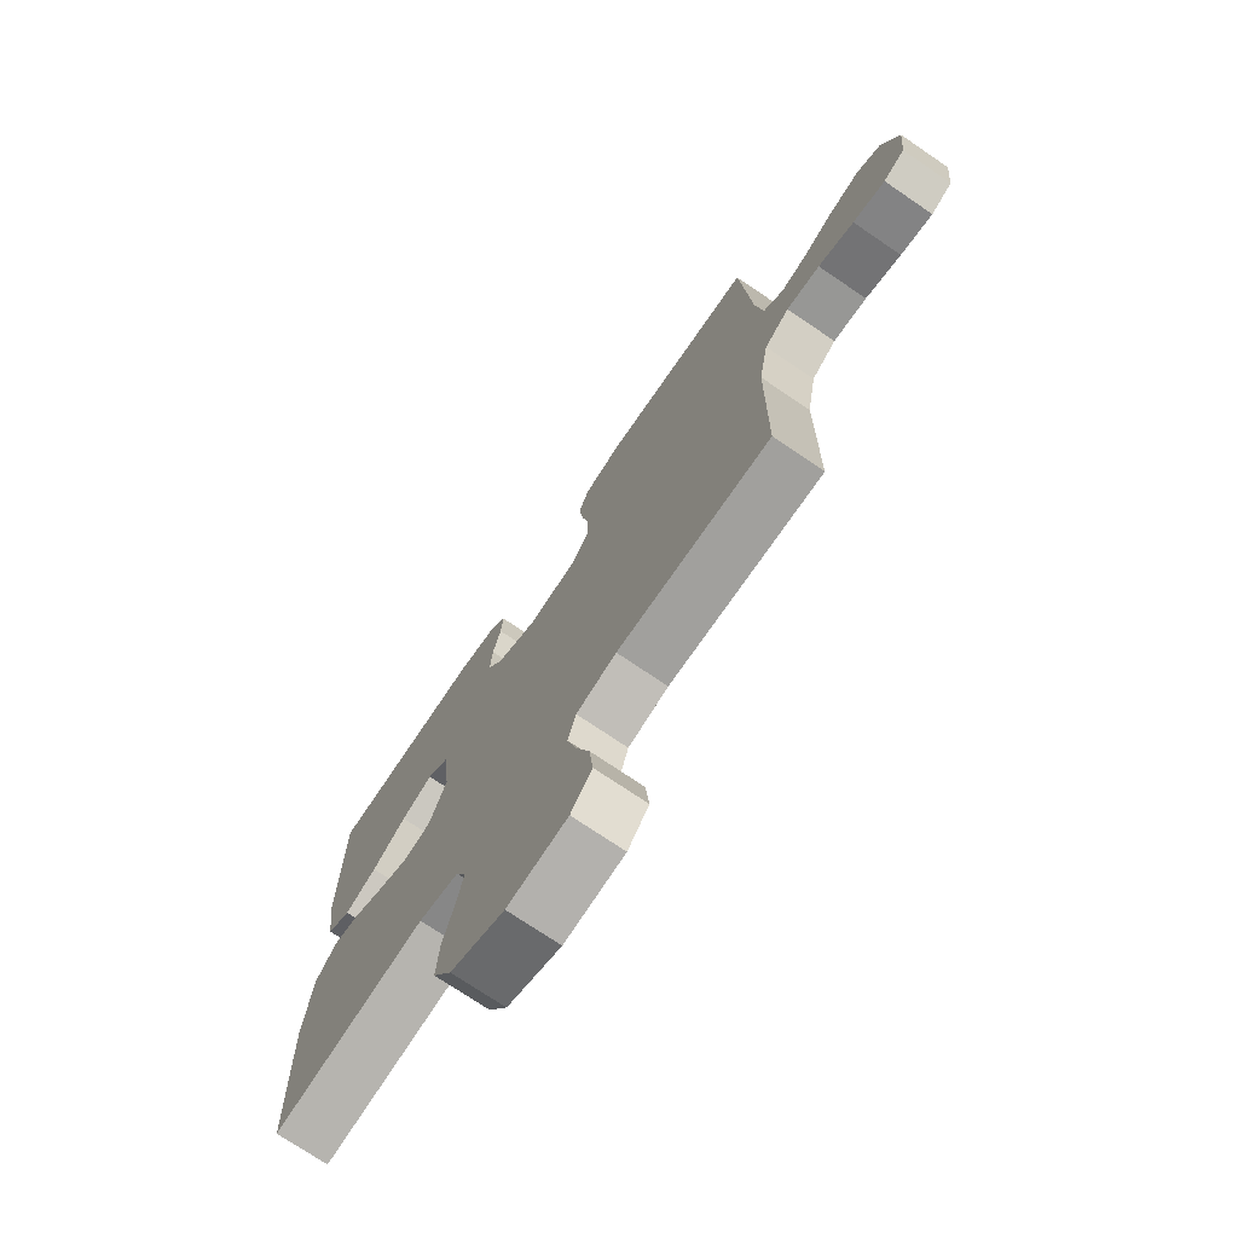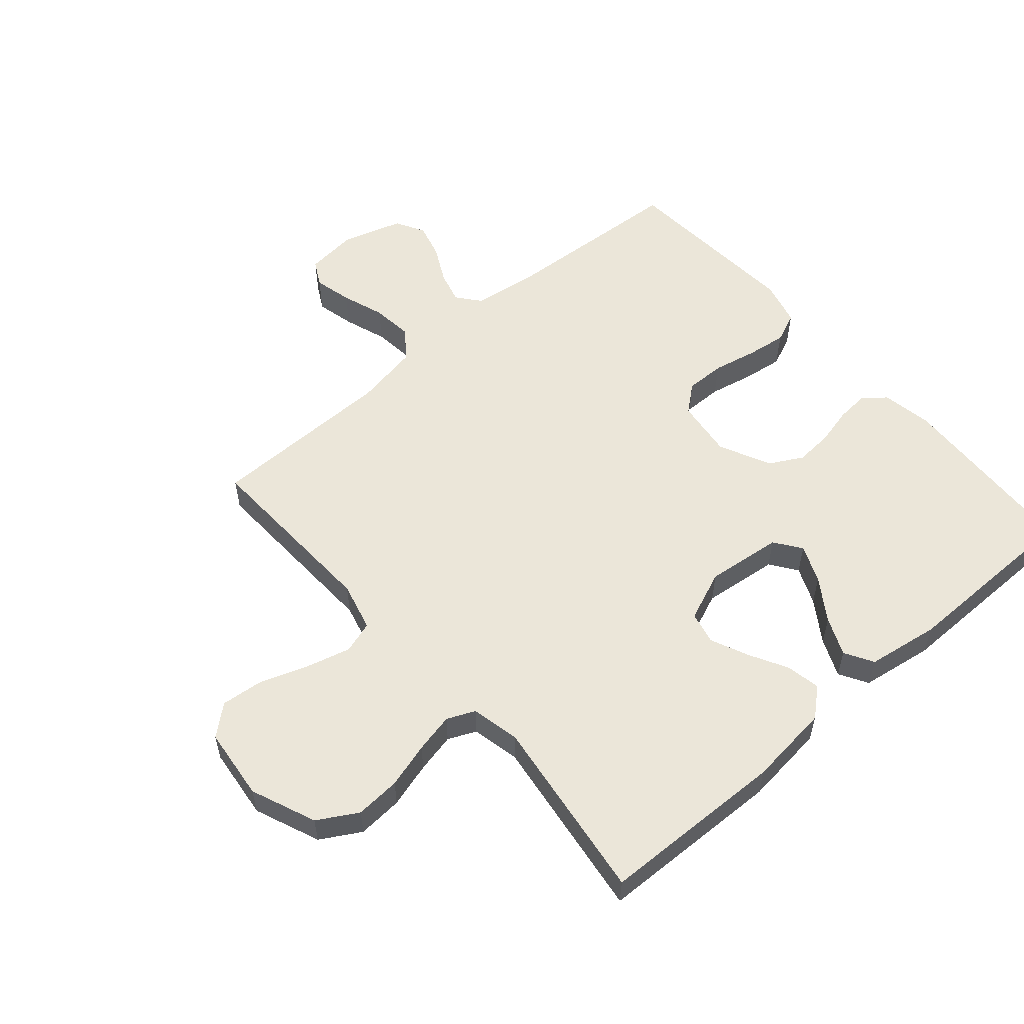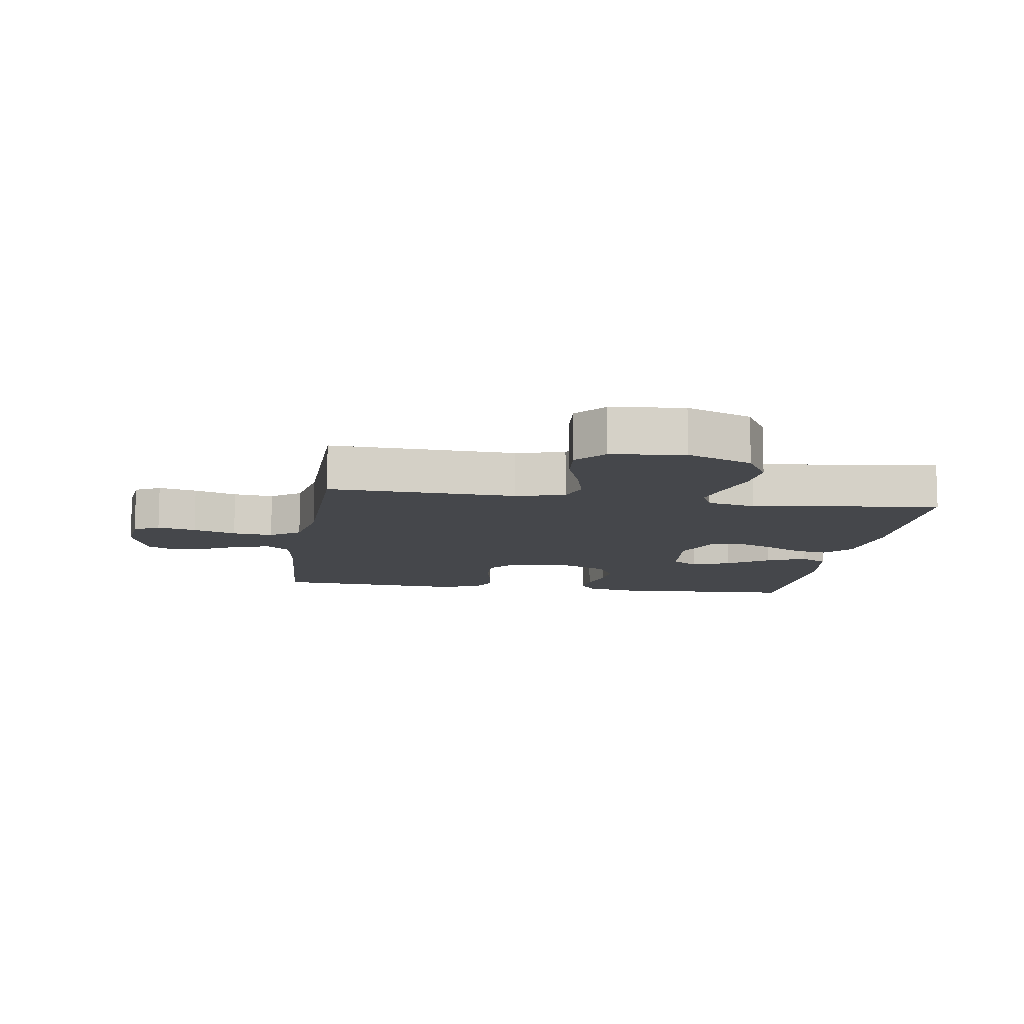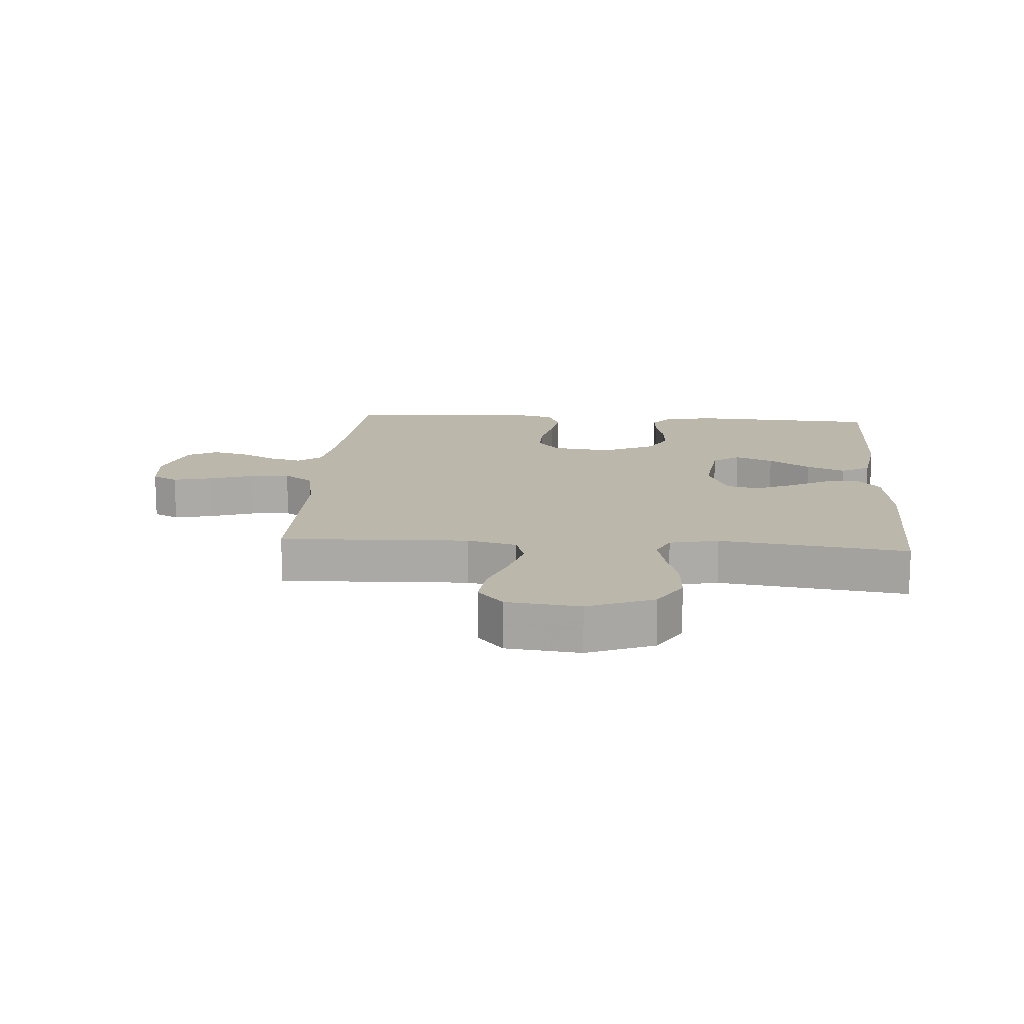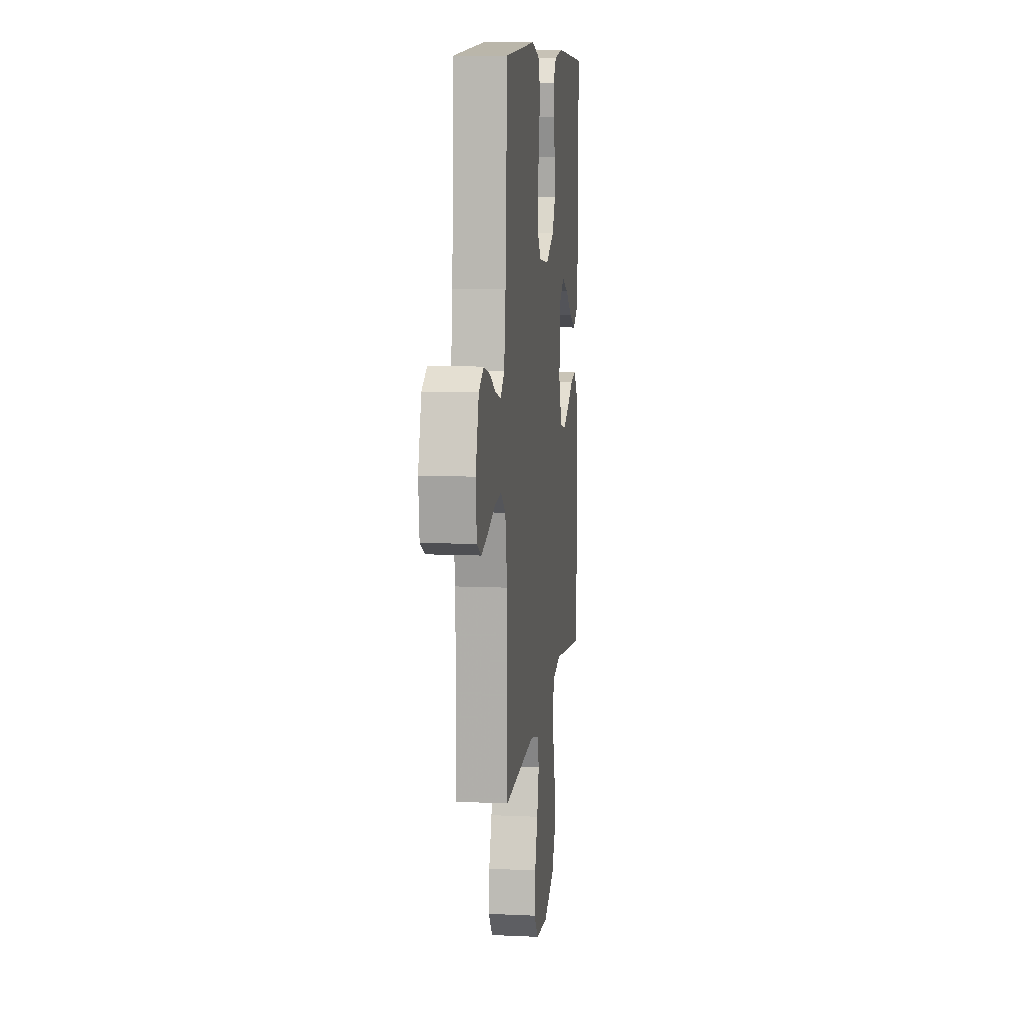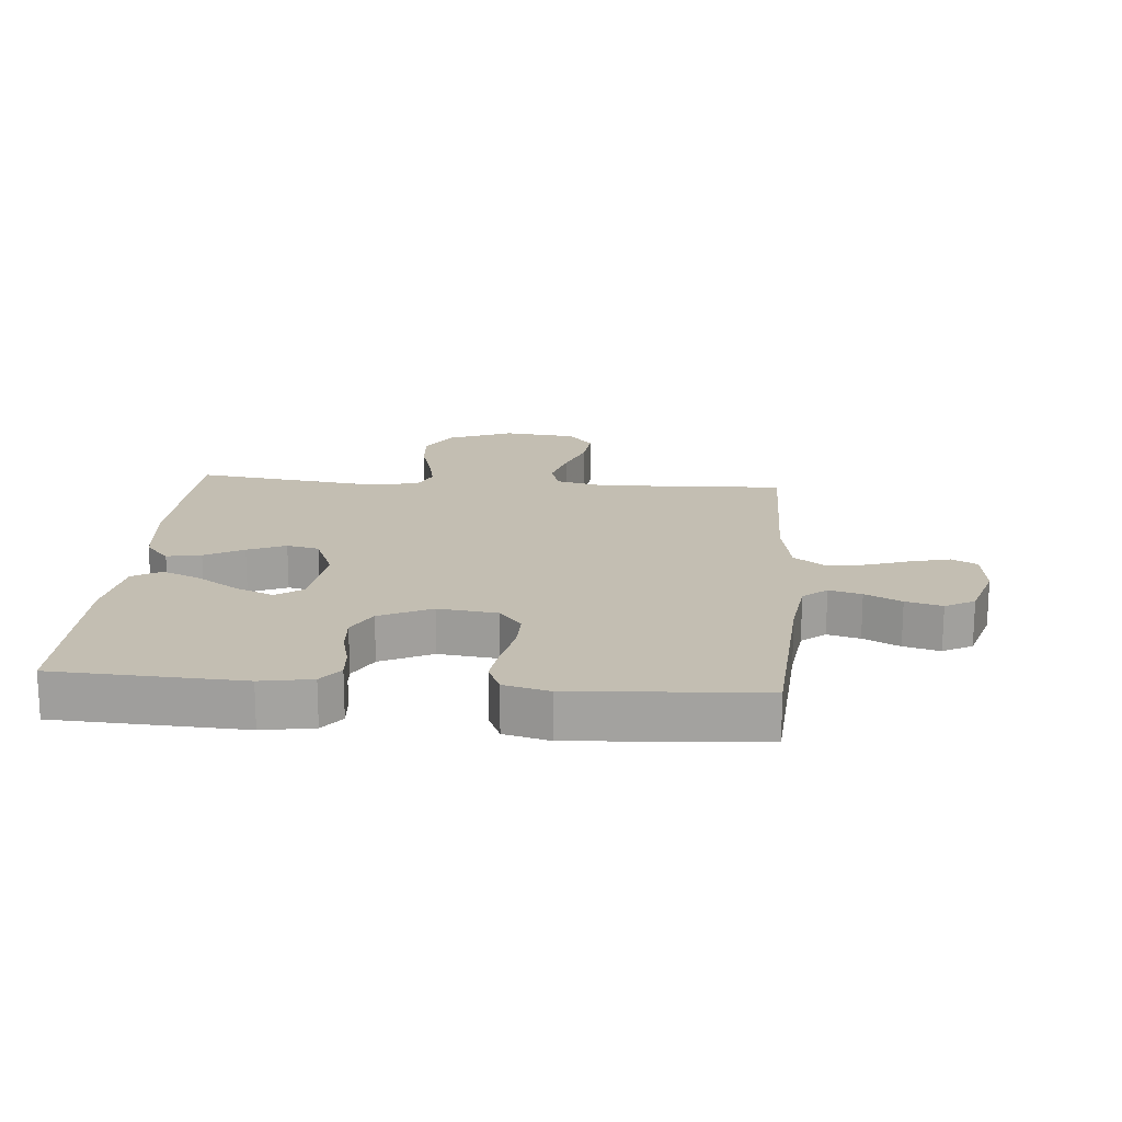
<metadata>
{"format":"obj","ext":"obj","renderer":"f3d","projection":"perspective","resolution":1024,"background":"white","views":[{"elev":-73.7,"azim":55.8,"up":"+Z"},{"elev":55.7,"azim":-130.9,"up":"+Y"},{"elev":-10.4,"azim":171.3,"up":"+Y"},{"elev":14.2,"azim":-175.7,"up":"+Y"},{"elev":9.9,"azim":96.8,"up":"+Z"},{"elev":17.5,"azim":4.7,"up":"+Y"}]}
</metadata>
<code>
v 0.5 0.07 0.5
v 0.519 0.07 0.2
v 0.533 0.07 0.095
v 0.571 0.07 0.064
v 0.623 0.07 0.078
v 0.681 0.07 0.108
v 0.739 0.07 0.124
v 0.786 0.07 0.098
v 0.816 0.07 0
v 0.807 0.07 -0.084
v 0.766 0.07 -0.106
v 0.704 0.07 -0.091
v 0.635 0.07 -0.067
v 0.57 0.07 -0.06
v 0.522 0.07 -0.095
v 0.503 0.07 -0.2
v 0.5 0.07 -0.5
v 0.2 0.07 -0.488
v 0.121 0.07 -0.508
v 0.105 0.07 -0.56
v 0.124 0.07 -0.632
v 0.151 0.07 -0.708
v 0.158 0.07 -0.777
v 0.117 0.07 -0.825
v 0 0.07 -0.838
v -0.105 0.07 -0.795
v -0.142 0.07 -0.731
v -0.137 0.07 -0.658
v -0.116 0.07 -0.585
v -0.102 0.07 -0.521
v -0.122 0.07 -0.476
v -0.2 0.07 -0.459
v -0.5 0.07 -0.5
v -0.508 0.07 -0.2
v -0.493 0.07 -0.067
v -0.454 0.07 -0.022
v -0.399 0.07 -0.032
v -0.337 0.07 -0.066
v -0.276 0.07 -0.093
v -0.224 0.07 -0.081
v -0.191 0.07 0
v -0.205 0.07 0.123
v -0.248 0.07 0.154
v -0.309 0.07 0.128
v -0.376 0.07 0.083
v -0.438 0.07 0.056
v -0.484 0.07 0.083
v -0.502 0.07 0.2
v -0.5 0.07 0.5
v -0.2 0.07 0.515
v -0.118 0.07 0.501
v -0.089 0.07 0.464
v -0.093 0.07 0.412
v -0.108 0.07 0.351
v -0.112 0.07 0.29
v -0.083 0.07 0.237
v 0 0.07 0.197
v 0.095 0.07 0.209
v 0.131 0.07 0.253
v 0.13 0.07 0.317
v 0.115 0.07 0.388
v 0.106 0.07 0.453
v 0.127 0.07 0.502
v 0.2 0.07 0.521
v 0.5 0 0.5
v 0.519 0 0.2
v 0.533 0 0.095
v 0.571 0 0.064
v 0.623 0 0.078
v 0.681 0 0.108
v 0.739 0 0.124
v 0.786 0 0.098
v 0.816 0 0
v 0.807 0 -0.084
v 0.766 0 -0.106
v 0.704 0 -0.091
v 0.635 0 -0.067
v 0.57 0 -0.06
v 0.522 0 -0.095
v 0.503 0 -0.2
v 0.5 0 -0.5
v 0.2 0 -0.488
v 0.121 0 -0.508
v 0.105 0 -0.56
v 0.124 0 -0.632
v 0.151 0 -0.708
v 0.158 0 -0.777
v 0.117 0 -0.825
v 0 0 -0.838
v -0.105 0 -0.795
v -0.142 0 -0.731
v -0.137 0 -0.658
v -0.116 0 -0.585
v -0.102 0 -0.521
v -0.122 0 -0.476
v -0.2 0 -0.459
v -0.5 0 -0.5
v -0.508 0 -0.2
v -0.493 0 -0.067
v -0.454 0 -0.022
v -0.399 0 -0.032
v -0.337 0 -0.066
v -0.276 0 -0.093
v -0.224 0 -0.081
v -0.191 0 0
v -0.205 0 0.123
v -0.248 0 0.154
v -0.309 0 0.128
v -0.376 0 0.083
v -0.438 0 0.056
v -0.484 0 0.083
v -0.502 0 0.2
v -0.5 0 0.5
v -0.2 0 0.515
v -0.118 0 0.501
v -0.089 0 0.464
v -0.093 0 0.412
v -0.108 0 0.351
v -0.112 0 0.29
v -0.083 0 0.237
v 0 0 0.197
v 0.095 0 0.209
v 0.131 0 0.253
v 0.13 0 0.317
v 0.115 0 0.388
v 0.106 0 0.453
v 0.127 0 0.502
v 0.2 0 0.521
f 64 1 2
f 63 64 2
f 62 63 2
f 61 62 2
f 60 61 2
f 59 60 2 3
f 58 59 3 4
f 57 58 4
f 52 53 54
f 51 52 54
f 50 51 54
f 49 50 54
f 48 49 54
f 47 48 54
f 46 47 54
f 45 46 54
f 44 45 54
f 43 44 54 55
f 42 43 55 56
f 36 37 38
f 35 36 38
f 34 35 38
f 33 34 38
f 32 33 38
f 31 32 38 39
f 30 31 39 40
f 27 28 29
f 26 27 29
f 25 26 29
f 24 25 29
f 23 24 29
f 22 23 29
f 21 22 29
f 20 21 29 30
f 30 40 41
f 20 30 41
f 19 20 41
f 16 17 18
f 42 56 57
f 41 42 57
f 19 41 57
f 18 19 57
f 16 18 57
f 15 16 57
f 11 12 13
f 10 11 13
f 9 10 13
f 8 9 13
f 7 8 13
f 6 7 13
f 5 6 13
f 14 15 57 4
f 4 5 13 14
f 66 65 128
f 66 128 127
f 66 127 126
f 66 126 125
f 66 125 124
f 67 66 124 123
f 68 67 123 122
f 68 122 121
f 118 117 116
f 118 116 115
f 118 115 114
f 118 114 113
f 118 113 112
f 118 112 111
f 118 111 110
f 118 110 109
f 118 109 108
f 119 118 108 107
f 120 119 107 106
f 102 101 100
f 102 100 99
f 102 99 98
f 102 98 97
f 102 97 96
f 103 102 96 95
f 104 103 95 94
f 93 92 91
f 93 91 90
f 93 90 89
f 93 89 88
f 93 88 87
f 93 87 86
f 93 86 85
f 94 93 85 84
f 105 104 94
f 105 94 84
f 105 84 83
f 82 81 80
f 121 120 106
f 121 106 105
f 121 105 83
f 121 83 82
f 121 82 80
f 121 80 79
f 77 76 75
f 77 75 74
f 77 74 73
f 77 73 72
f 77 72 71
f 77 71 70
f 77 70 69
f 68 121 79 78
f 78 77 69 68
f 1 65 66 2
f 2 66 67 3
f 3 67 68 4
f 4 68 69 5
f 5 69 70 6
f 6 70 71 7
f 7 71 72 8
f 8 72 73 9
f 9 73 74 10
f 10 74 75 11
f 11 75 76 12
f 12 76 77 13
f 13 77 78 14
f 14 78 79 15
f 15 79 80 16
f 16 80 81 17
f 17 81 82 18
f 18 82 83 19
f 19 83 84 20
f 20 84 85 21
f 21 85 86 22
f 22 86 87 23
f 23 87 88 24
f 24 88 89 25
f 25 89 90 26
f 26 90 91 27
f 27 91 92 28
f 28 92 93 29
f 29 93 94 30
f 30 94 95 31
f 31 95 96 32
f 32 96 97 33
f 33 97 98 34
f 34 98 99 35
f 35 99 100 36
f 36 100 101 37
f 37 101 102 38
f 38 102 103 39
f 39 103 104 40
f 40 104 105 41
f 41 105 106 42
f 42 106 107 43
f 43 107 108 44
f 44 108 109 45
f 45 109 110 46
f 46 110 111 47
f 47 111 112 48
f 48 112 113 49
f 49 113 114 50
f 50 114 115 51
f 51 115 116 52
f 52 116 117 53
f 53 117 118 54
f 54 118 119 55
f 55 119 120 56
f 56 120 121 57
f 57 121 122 58
f 58 122 123 59
f 59 123 124 60
f 60 124 125 61
f 61 125 126 62
f 62 126 127 63
f 63 127 128 64
f 64 128 65 1

</code>
